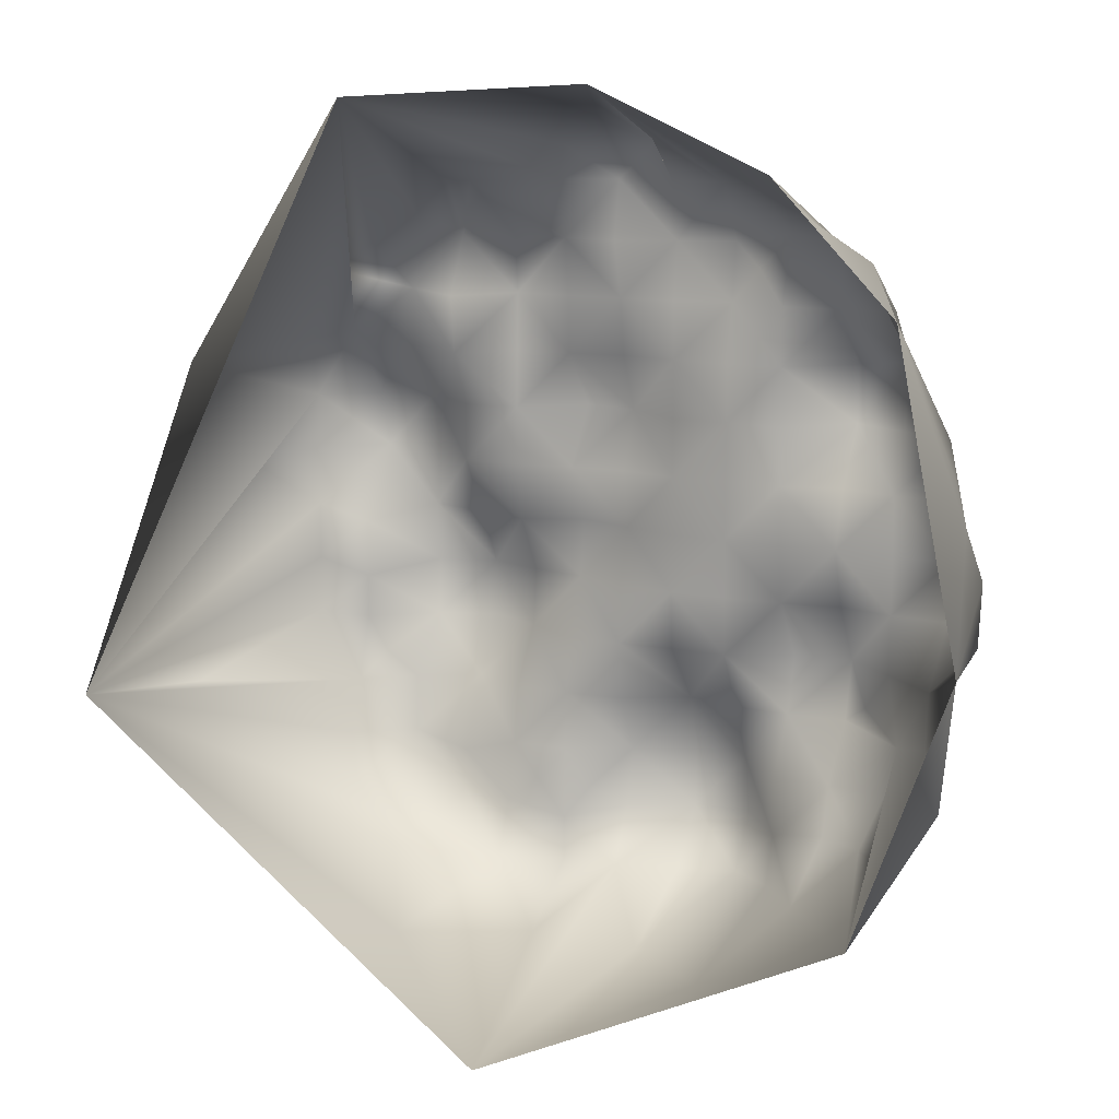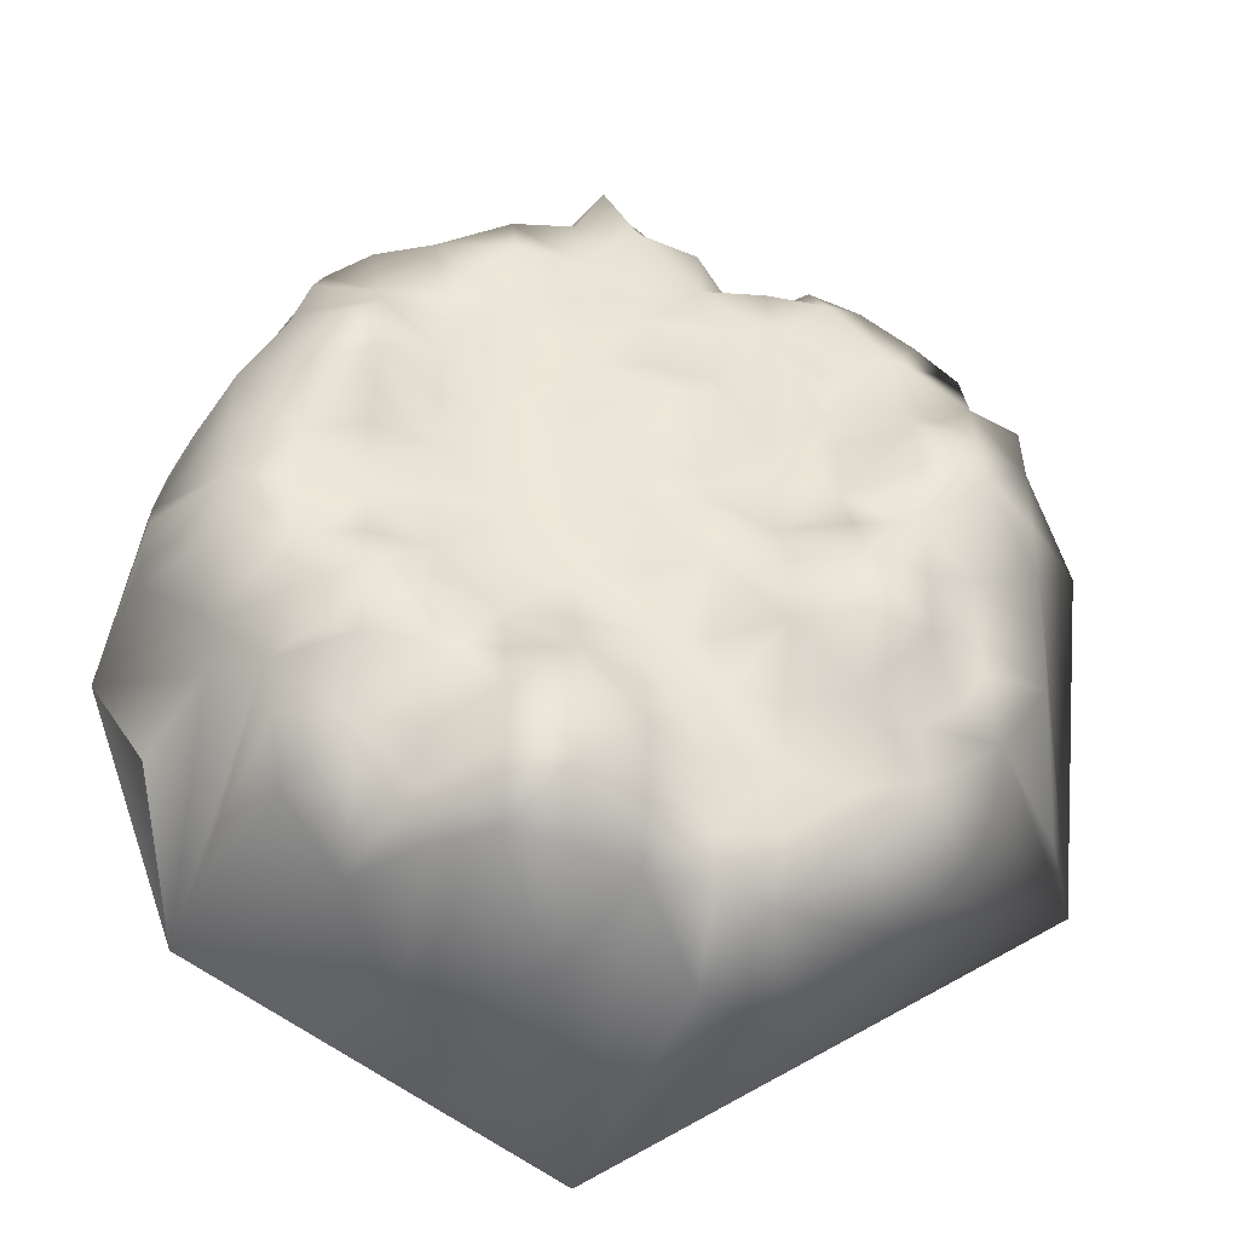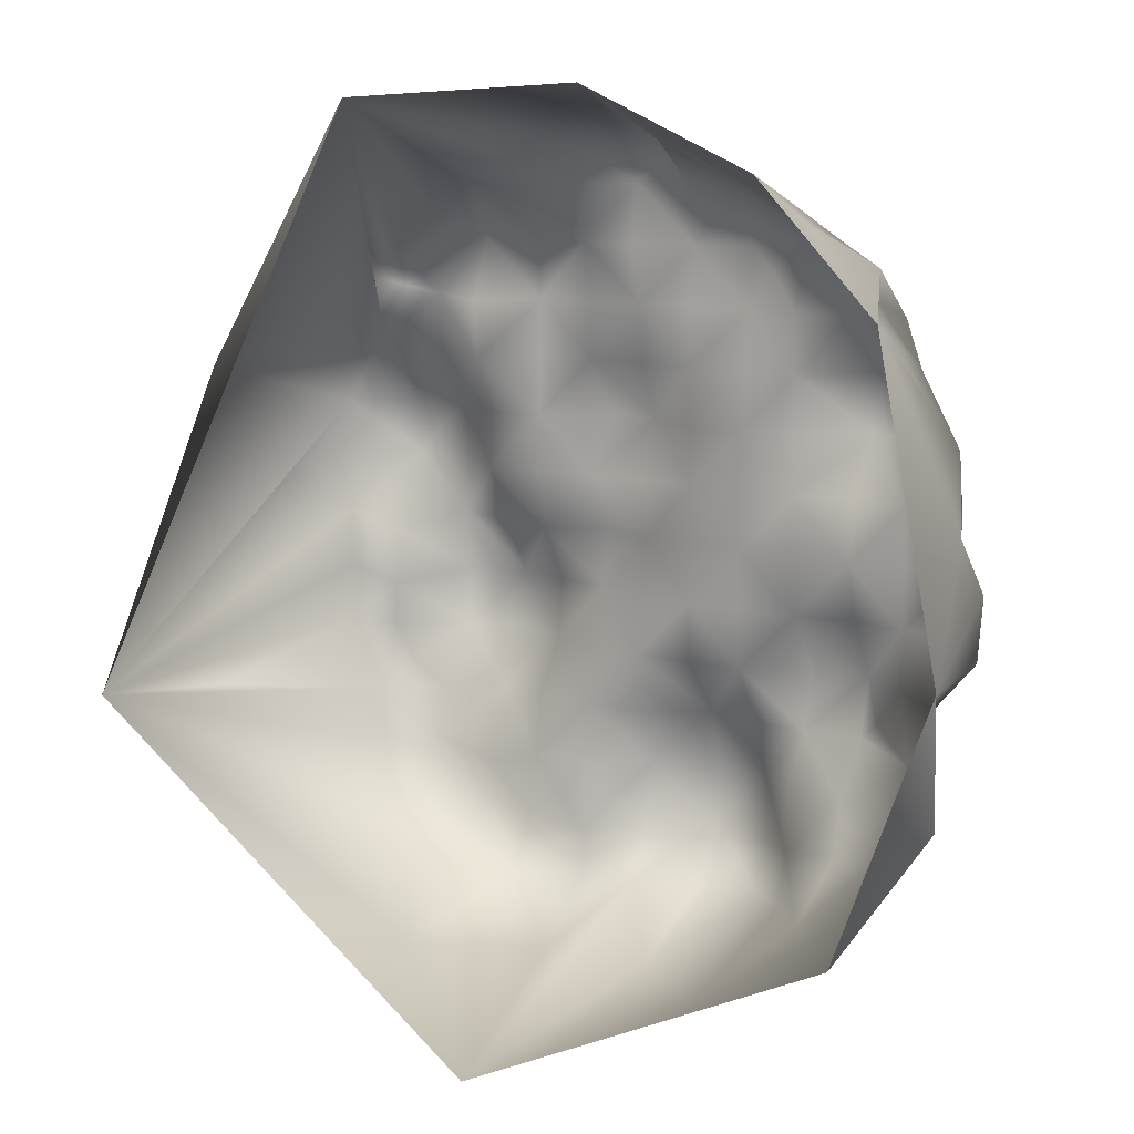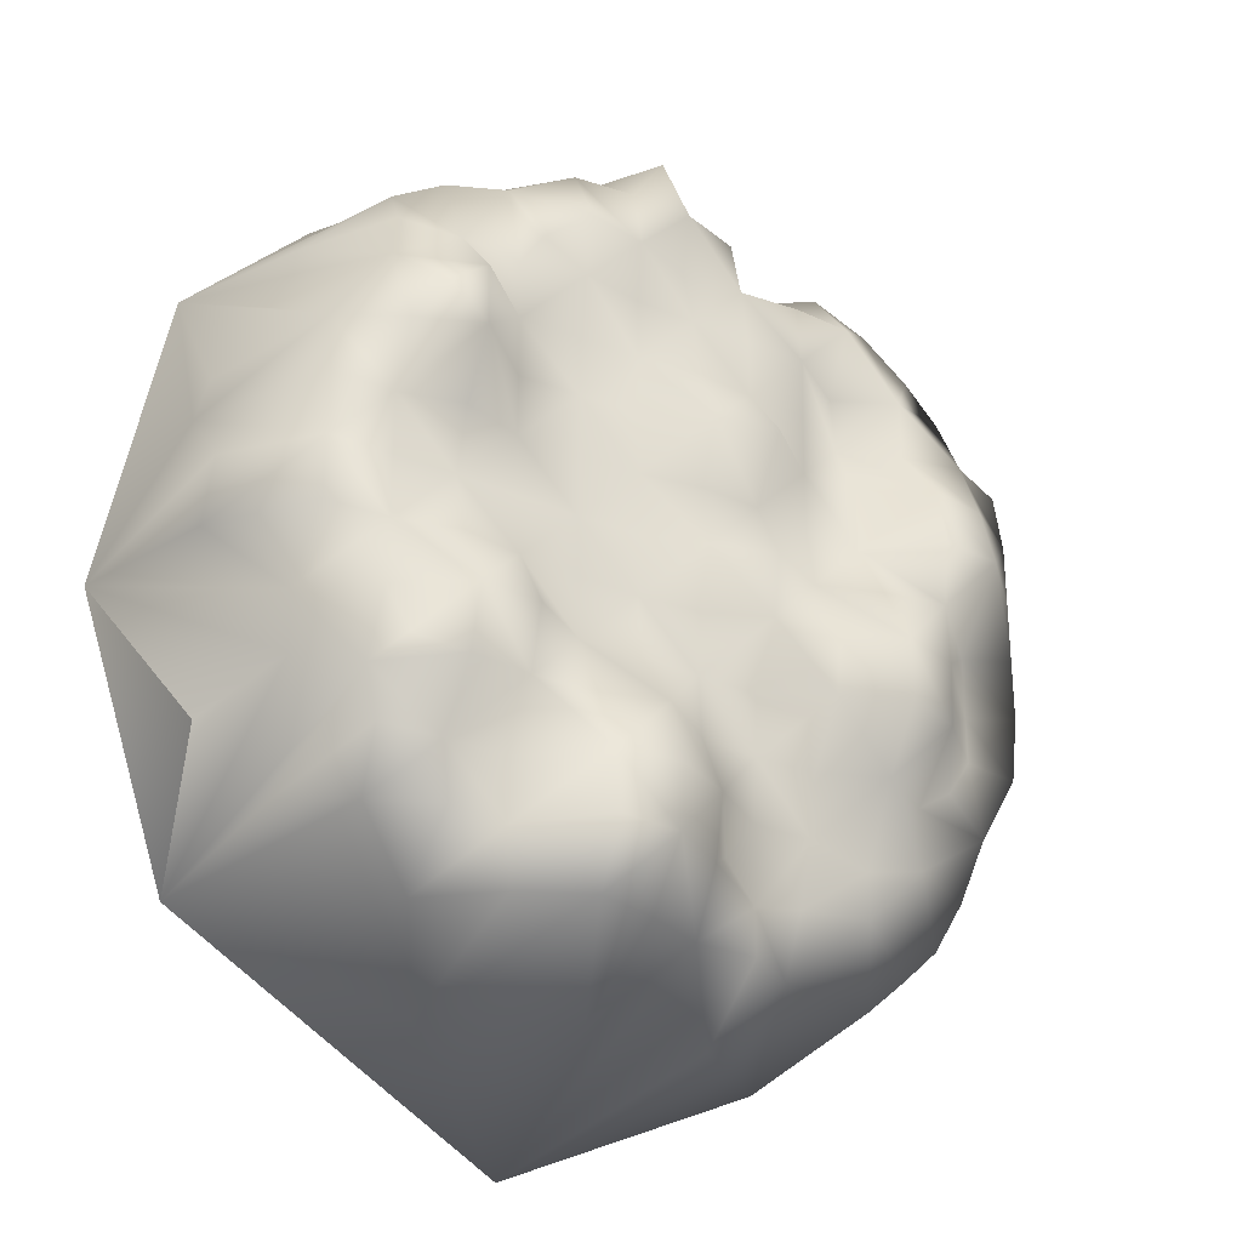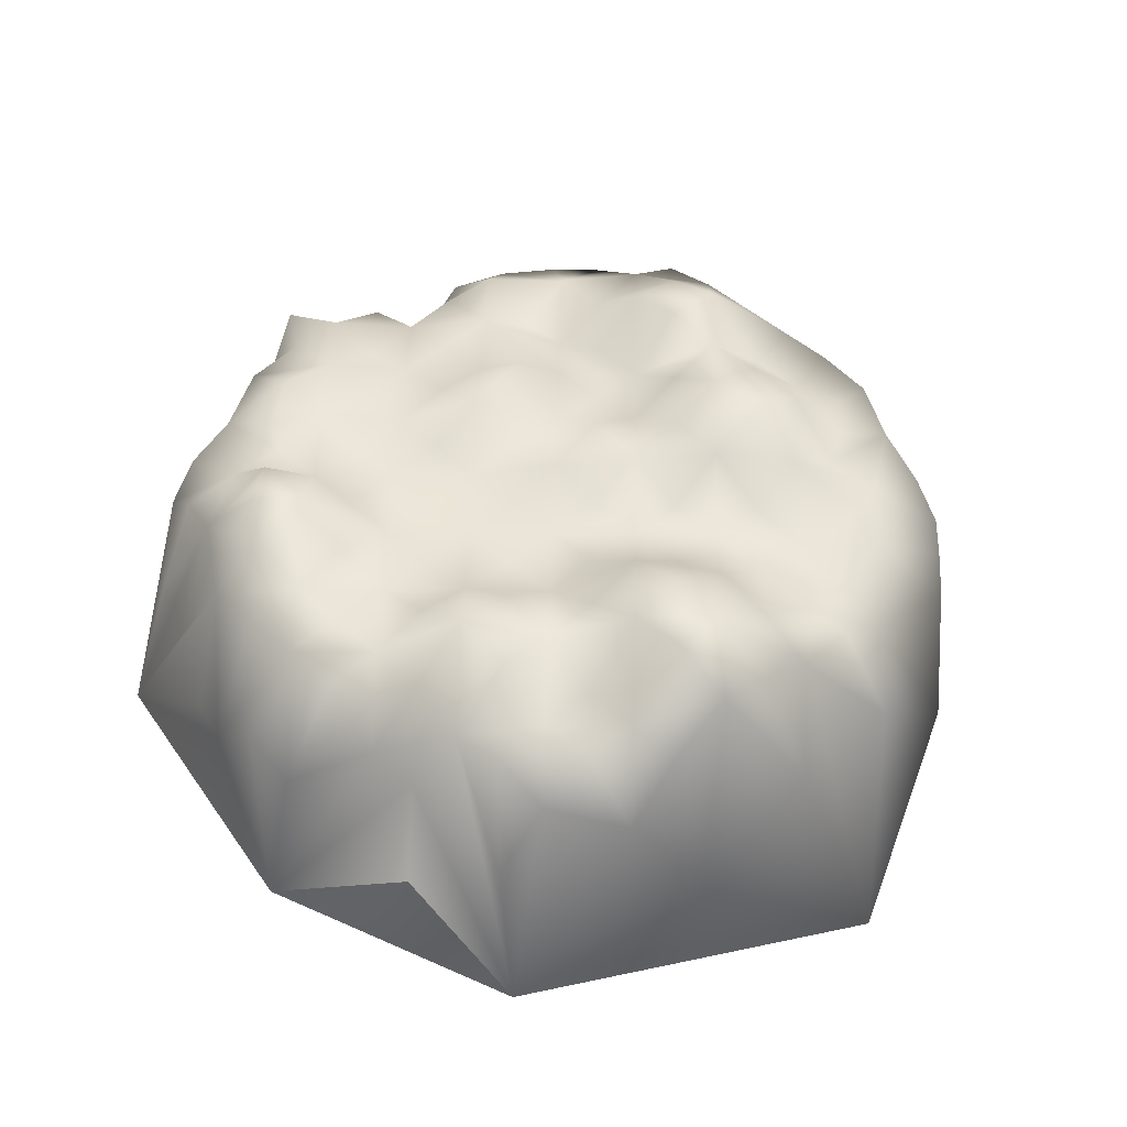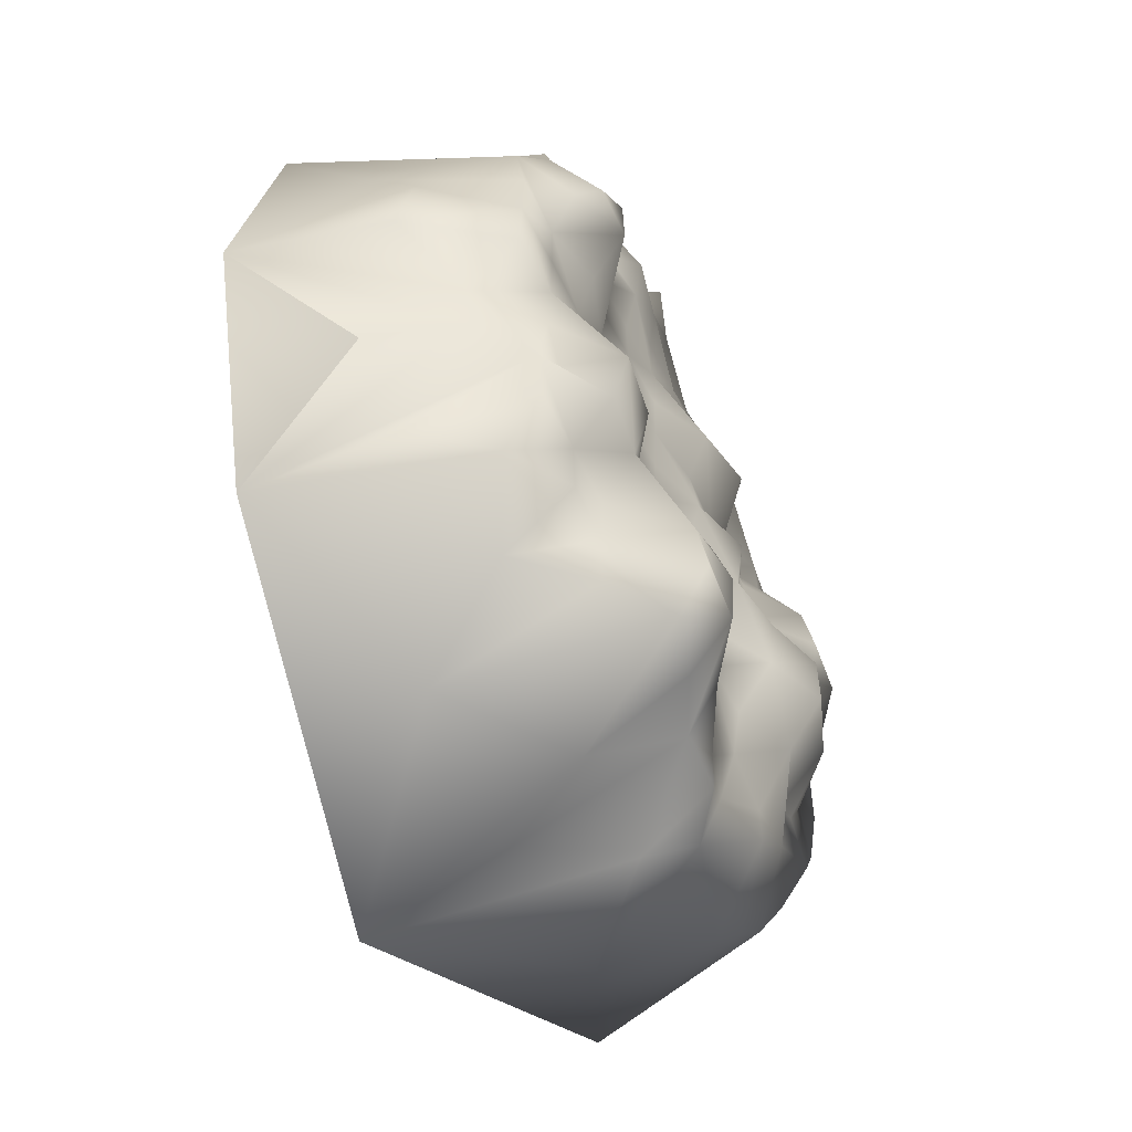
<metadata>
{"format":"obj","ext":"obj","renderer":"f3d","projection":"perspective","resolution":1024,"background":"white","views":[{"elev":11.3,"azim":-152.5,"up":"+Y"},{"elev":-38.7,"azim":-10.8,"up":"+Y"},{"elev":10.5,"azim":-147.0,"up":"+Y"},{"elev":-28.4,"azim":-33.3,"up":"+Y"},{"elev":45.1,"azim":-43.6,"up":"+Z"},{"elev":-56.8,"azim":-65.5,"up":"+Y"}]}
</metadata>
<code>
g GPMeshBlender1
v 0.125 -0.75 8.463e-05
v 0.125 -0.6563 8.907e-05
v 0.2448 -0.7436 -0.0785
v -7.107e-06 -0.75 0.0001179
v 0.125 -0.75 8.463e-05
v 0.125 -0.875 -0.1498
v 0.2448 -0.7436 -0.0785
v 6.076e-05 -0.9968 -0.6441
v 0.3536 -0.8536 -0.3418
v 0.9657 -0.3394 -0.6045
v 0.4785 -0.7286 -0.1439
v 0.2479 -0.6224 -0.03146
v 0.375 -0.625 7.955e-05
v -0.125 -0.875 -0.1497
v -0.3536 -0.8536 -0.3418
v -0.7487 -0.6628 -0.5268
v 0.541 -0.666 -0.1148
v 0.5 -0.5 -0.0001385
v 0.9657 -0.3394 -0.6045
v 0.3536 -0.8536 -0.3418
v 0.375 -0.5313 0.0002703
v 0.3755 -0.3752 0.07778
v 0.25 -0.5 0.001545
v 0.6024 -0.6022 -0.09656
v 0.6372 -0.5118 -0.05753
v 0.6509 -0.4009 -3.468e-05
v 0.8535 -0.3535 -0.3421
v 0.1875 -0.5781 0.0002929
v 0.5 -0.375 0.0004141
v 0.5008 -0.2502 0.1081
v 0.749 -0.2489 -0.01707
v 0.9657 -0.3394 -0.6045
v 0.5754 -0.3254 0.0001545
v 0.625 -0.25 9.439e-05
v 0.625 -0.1562 0.0002744
v 0.125 -0.5 0.003081
v 0.125 -0.375 0.01278
v -0.001381 -0.5033 0.08705
v 0.06249 -0.5781 0.001808
v -0.001061 -0.6276 0.06453
v -0.1274 -0.6309 0.1468
v 0.75 -0.125 0.0001399
v 0.2501 -0.375 0.01786
v 0.2506 -0.2502 0.09446
v -0.1259 -0.7523 0.05713
v -0.2515 -0.7537 0.09252
v 0.3761 -0.2503 0.153
v 0.376 -0.1253 0.1522
v 0.5008 -0.1252 0.1143
v 0.625 -0.03124 0.0006467
v 0.5031 0.003431 0.1048
v 0.6297 0.1307 0.1112
v 0.75 5.257e-06 8.825e-05
v -0.3643 -0.7393 -0.005546
v -0.375 -0.625 0.0002618
v -0.4786 -0.7286 -0.144
v -0.2526 -0.6312 0.1548
v -0.2522 -0.5053 0.1358
v -0.1275 -0.506 0.1548
v -0.1269 -0.3791 0.1189
v -0.0002099 -0.3755 0.02701
v -3.539e-06 -0.25 0.01789
v 0.125 -0.25 0.01726
v 0.1255 -0.1251 0.08189
v 0.2507 -0.1252 0.1066
v 0.2502 -4.608e-05 0.03891
v 0.3755 -0.0001567 0.08474
v 0.375 0.125 0.0136
v 0.5048 0.1308 0.1204
v 0.5039 0.2547 0.09784
v 6.83e-05 -0.125 0.02518
v -0.125 -0.125 0.01476
v 0.0003125 -9.37e-05 0.05602
v 0.1256 -0.0001823 0.0981
v 0.1249 0.1258 0.03498
v 0.25 0.125 0.01721
v 0.25 0.25 0.01683
v 0.375 0.25 0.01382
v 0.3732 0.3683 -0.04088
v -0.1251 -0.2502 0.02174
v -0.25 -0.25 0.01769
v -0.2511 -0.3776 0.07856
v -0.3766 -0.3772 0.07053
v -0.375 -0.5 0.00227
v -0.5 -0.5 0.0008994
v -0.4893 -0.6143 0.0002516
v -0.6036 -0.6036 -0.08524
v -0.6272 -0.5022 -0.001053
v -0.6509 -0.4009 0.0007515
v -0.502 -0.3778 0.08423
v -0.5027 -0.2537 0.1158
v -0.6919 -0.5669 -0.2485
v -0.5755 -0.3255 0.00749
v -0.3772 -0.2531 0.1017
v -0.3752 -0.1253 0.02527
v -0.625 -0.25 0.007906
v -0.625 -0.125 0.01287
v -0.75 -0.25 -0.09551
v -0.7457 -0.3707 -0.09588
v -0.9477 -0.1135 -0.5107
v -0.8345 -0.4492 -0.2606
v -0.8345 -0.4492 -0.2606
v -0.5009 -0.1262 0.04819
v -0.5 -3.726e-06 0.01438
v -0.25 -0.125 0.01489
v -0.25 -3.9e-06 0.01019
v -0.375 -3.835e-06 0.01064
v -0.375 0.125 0.007691
v -0.125 -4.329e-06 0.0131
v -0.125 0.125 0.01765
v -0.25 0.125 0.01311
v -0.25 0.25 0.01477
v -0.0001491 0.1259 0.03929
v -0.0004602 0.2529 0.08564
v -0.125 0.25 0.01963
v -0.125 0.375 0.01676
v 0.1245 0.2535 0.113
v 0.1249 0.3753 0.02236
v -0.0001333 0.3758 0.03448
v -1.679e-06 0.5 0.01824
v 0.25 0.375 0.01935
v 0.2501 0.5 0.02248
v 0.125 0.5 0.01777
v 0.1246 0.6244 0.0009166
v -0.25 0.375 0.01353
v -0.375 0.375 0.007532
v -0.2501 0.5008 0.03721
v -0.125 0.5 0.01683
v -0.1251 0.6255 0.0306
v -0.0006447 0.6238 -0.01304
v -5.815e-07 0.75 0.00969
v -0.375 0.25 0.007863
v -0.5029 0.2521 0.1183
v -0.501 0.1257 0.04766
v -0.625 0.125 0.01455
v -0.625 -3.574e-06 0.01451
v -0.75 -7.529e-07 0.009865
v -0.75 -0.125 0.005568
v -0.8795 -0.1259 -0.1878
v -0.875 -7.447e-07 -0.1544
v -0.8751 0.125 -0.2633
v -0.8167 0.5391 -0.5111
v -0.8495 0.2175 -0.2608
v -0.75 0.25 -0.005207
v -0.75 0.125 0.0119
v -0.6263 0.251 0.06472
v -0.6511 0.401 0.02153
v -0.7662 0.3822 -0.2228
v -0.5778 0.3272 0.1045
v -0.5028 0.3771 0.1157
v -0.5 0.5 0.01022
v -0.7231 0.4684 -0.2189
v -0.6919 0.5669 -0.2785
v -0.6272 0.5022 -0.00195
v -0.6036 0.6036 -0.07633
v -0.5719 0.7027 -0.3257
v -0.5571 0.7964 -0.5008
v -0.5152 0.6402 -0.03494
v -0.4009 0.6509 0.002953
v -0.375 0.5 0.006104
v -0.4711 0.7268 -0.2187
v -0.3845 0.7698 -0.2049
v -0.1873 0.9577 -0.5122
v -0.3254 0.5754 0.006743
v -0.2502 0.6264 0.05375
v -0.25 0.75 -0.008151
v -0.125 0.75 0.007055
v -0.1823 0.8469 -0.2142
v -0.07492 0.8282 0.02958
v -0.09103 0.9181 -0.2908
v 0.3697 0.9269 -0.5042
v 0.0004544 0.8772 -0.08647
v 0.3697 0.9269 -0.5042
v 0.07537 0.8253 -0.09811
v 0.1251 0.7506 -0.02946
v 0.25 0.75 -0.1856
v 0.3642 0.739 -0.07797
v 0.25 0.625 0.01287
v 0.375 0.625 0.007478
v 0.4606 0.6702 -0.04853
v 0.5 0.5 0.004125
v 0.3732 0.4938 -0.05292
v 0.5693 0.6007 -0.05455
v 0.5 0.375 0.006484
v 0.6509 0.4009 0.0003623
v 0.6581 0.5411 -0.07144
v 0.5768 0.3271 0.03499
v 0.6282 0.2539 0.07694
v 0.75 0.25 0.0002546
v 0.7522 0.3772 -0.02406
v 0.8536 0.3536 -0.3419
v 0.75 0.125 0.000257
v 0.875 0.125 -0.1407
v -0.7487 -0.6628 -0.5268
v -0.8345 -0.4492 -0.2606
v -0.8345 -0.4492 -0.2606
g GPMeshBlender1_0
f 3 2 1
f 5 2 4
f 4 6 5
f 5 6 7
f 6 4 8
f 6 9 7
f 8 9 6
f 10 9 8
f 7 9 11
f 2 7 12
f 11 13 7
f 13 12 7
f 8 4 14
f 14 15 8
f 8 15 16
f 13 11 17
f 17 18 13
f 17 11 19
f 11 20 19
f 12 13 21
f 13 18 21
f 18 22 21
f 23 12 21
f 21 22 23
f 18 17 24
f 24 17 19
f 25 24 19
f 18 24 25
f 25 19 26
f 18 25 26
f 19 27 26
f 28 12 23
f 2 12 28
f 29 22 18
f 18 26 29
f 30 22 29
f 27 31 26
f 32 31 27
f 33 29 26
f 30 29 33
f 26 34 33
f 34 26 31
f 33 34 30
f 34 31 35
f 30 34 35
f 23 36 28
f 28 36 2
f 23 37 36
f 36 37 38
f 2 36 39
f 39 36 38
f 39 40 2
f 38 40 39
f 38 41 40
f 40 4 2
f 40 41 4
f 31 42 35
f 42 31 32
f 43 37 23
f 44 37 43
f 23 22 43
f 43 22 44
f 4 41 45
f 45 14 4
f 46 14 45
f 45 41 46
f 46 15 14
f 44 22 47
f 47 48 44
f 47 22 30
f 30 48 47
f 49 48 30
f 49 30 35
f 49 35 50
f 35 42 50
f 51 48 49
f 51 49 50
f 50 52 51
f 42 53 50
f 53 52 50
f 53 42 32
f 54 15 46
f 46 55 54
f 56 15 54
f 54 55 56
f 16 15 56
f 57 55 46
f 58 55 57
f 46 41 57
f 57 41 58
f 58 41 59
f 59 60 58
f 59 41 38
f 38 60 59
f 61 60 38
f 62 60 61
f 38 37 61
f 61 37 62
f 62 37 63
f 63 64 62
f 63 37 44
f 44 64 63
f 65 64 44
f 66 64 65
f 44 48 65
f 65 48 66
f 66 48 67
f 67 68 66
f 67 48 51
f 51 68 67
f 69 68 51
f 70 68 69
f 51 52 69
f 69 52 70
f 62 64 71
f 71 72 62
f 71 64 73
f 73 72 71
f 74 64 66
f 73 64 74
f 66 75 74
f 74 75 73
f 66 68 76
f 76 75 66
f 76 68 77
f 77 75 76
f 78 68 70
f 77 68 78
f 70 79 78
f 78 79 77
f 62 72 80
f 80 72 81
f 80 60 62
f 81 60 80
f 82 60 81
f 81 83 82
f 58 60 82
f 82 83 58
f 58 83 84
f 84 83 85
f 84 55 58
f 85 55 84
f 86 55 85
f 56 55 86
f 86 87 56
f 85 87 86
f 16 56 87
f 87 85 88
f 88 85 89
f 85 90 89
f 85 83 90
f 90 83 91
f 88 92 87
f 16 87 92
f 89 92 88
f 89 16 92
f 93 90 91
f 89 90 93
f 91 83 94
f 94 95 91
f 94 83 81
f 81 95 94
f 93 96 89
f 91 96 93
f 91 97 96
f 96 98 89
f 96 97 98
f 99 16 89
f 89 98 99
f 98 100 99
f 16 101 100
f 16 99 102
f 102 99 100
f 91 95 103
f 103 97 91
f 103 95 104
f 104 97 103
f 105 95 81
f 106 95 105
f 81 72 105
f 105 72 106
f 104 95 107
f 107 95 106
f 107 108 104
f 106 108 107
f 106 72 109
f 109 110 106
f 109 72 73
f 73 110 109
f 111 108 106
f 106 110 111
f 112 108 111
f 111 110 112
f 113 110 73
f 114 110 113
f 73 75 113
f 113 75 114
f 112 110 115
f 115 110 114
f 115 116 112
f 114 116 115
f 114 75 117
f 117 118 114
f 117 75 77
f 77 118 117
f 119 116 114
f 114 118 119
f 120 116 119
f 119 118 120
f 121 118 77
f 122 118 121
f 77 79 121
f 121 79 122
f 120 118 123
f 123 118 122
f 123 124 120
f 122 124 123
f 112 116 125
f 125 126 112
f 125 116 127
f 127 126 125
f 128 116 120
f 127 116 128
f 120 129 128
f 128 129 127
f 120 124 130
f 130 129 120
f 130 124 131
f 131 129 130
f 112 126 132
f 132 126 133
f 132 108 112
f 133 108 132
f 134 108 133
f 133 135 134
f 104 108 134
f 134 135 104
f 104 135 136
f 136 135 137
f 136 97 104
f 137 97 136
f 138 97 137
f 98 97 138
f 138 139 98
f 137 139 138
f 98 139 100
f 140 139 137
f 100 139 140
f 137 141 140
f 140 141 100
f 100 141 142
f 142 141 143
f 143 141 144
f 144 142 143
f 145 141 137
f 137 135 145
f 144 141 145
f 145 135 144
f 144 135 146
f 146 147 144
f 148 144 147
f 142 144 148
f 146 135 133
f 149 146 133
f 147 146 149
f 133 150 149
f 149 150 147
f 151 147 150
f 133 126 150
f 150 126 151
f 142 148 152
f 152 148 147
f 147 153 152
f 152 153 142
f 154 153 147
f 147 151 154
f 155 153 154
f 153 155 142
f 154 151 155
f 156 142 155
f 142 156 157
f 155 158 156
f 158 155 151
f 156 158 157
f 158 151 159
f 151 126 160
f 160 159 151
f 160 126 127
f 157 158 161
f 161 158 159
f 161 162 157
f 159 162 161
f 157 162 163
f 164 160 127
f 159 160 164
f 127 165 164
f 164 165 159
f 127 129 165
f 159 166 162
f 166 159 165
f 165 129 166
f 162 166 163
f 166 129 167
f 167 129 131
f 166 167 168
f 163 166 168
f 167 169 168
f 168 169 163
f 169 167 131
f 163 169 170
f 170 171 163
f 170 169 172
f 131 172 169
f 172 173 170
f 174 172 131
f 172 174 173
f 131 175 174
f 174 175 173
f 131 124 175
f 173 175 176
f 175 124 176
f 177 173 176
f 176 124 178
f 178 124 122
f 178 179 176
f 176 179 177
f 122 179 178
f 173 177 180
f 180 177 179
f 179 181 180
f 182 179 122
f 181 179 182
f 122 79 182
f 182 79 181
f 183 173 180
f 181 183 180
f 181 79 184
f 181 184 185
f 184 79 70
f 183 181 186
f 186 173 183
f 181 185 186
f 185 173 186
f 187 184 70
f 185 184 187
f 70 188 187
f 187 188 185
f 188 189 185
f 70 52 188
f 188 52 189
f 190 173 185
f 185 189 190
f 191 173 190
f 190 189 191
f 173 191 32
f 191 189 32
f 189 52 192
f 192 52 53
f 193 32 189
f 193 53 32
f 192 193 189
f 53 193 192
f 196 195 194
f 100 195 196

</code>
